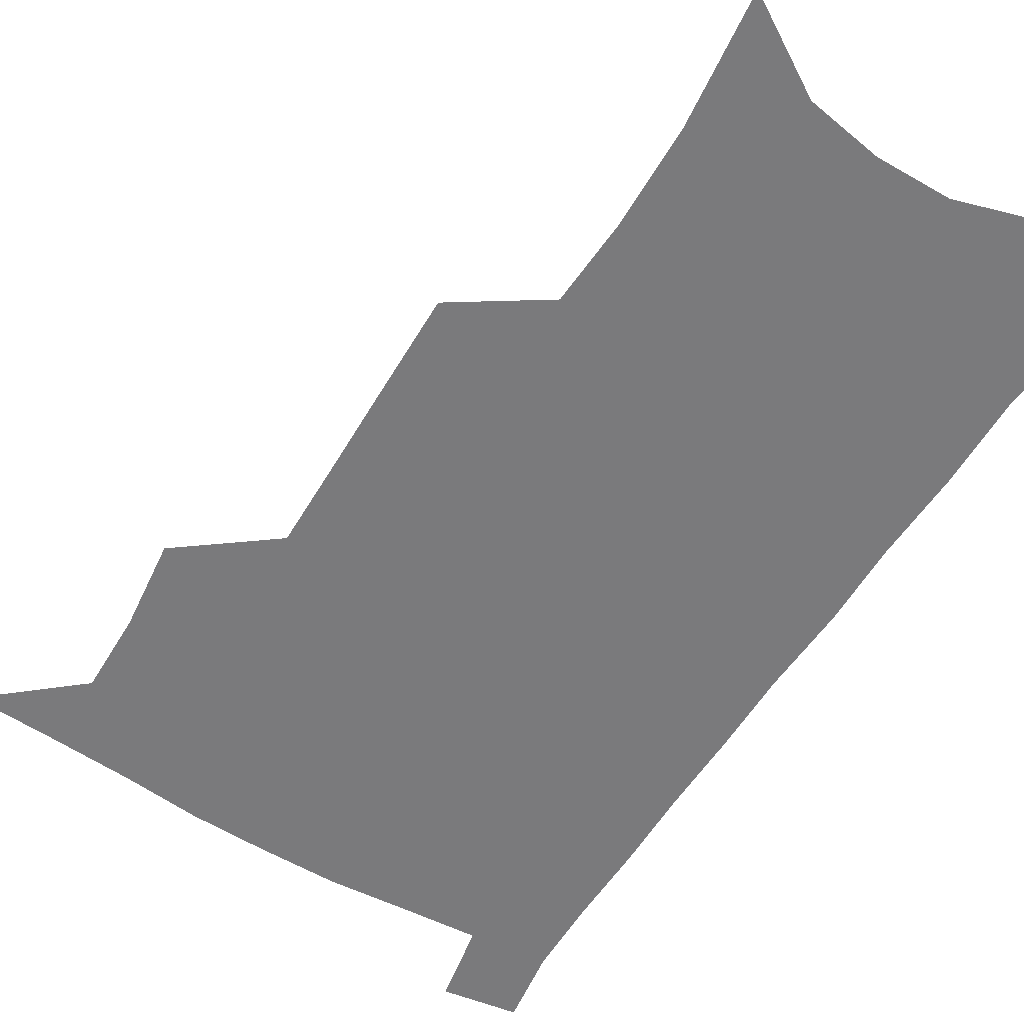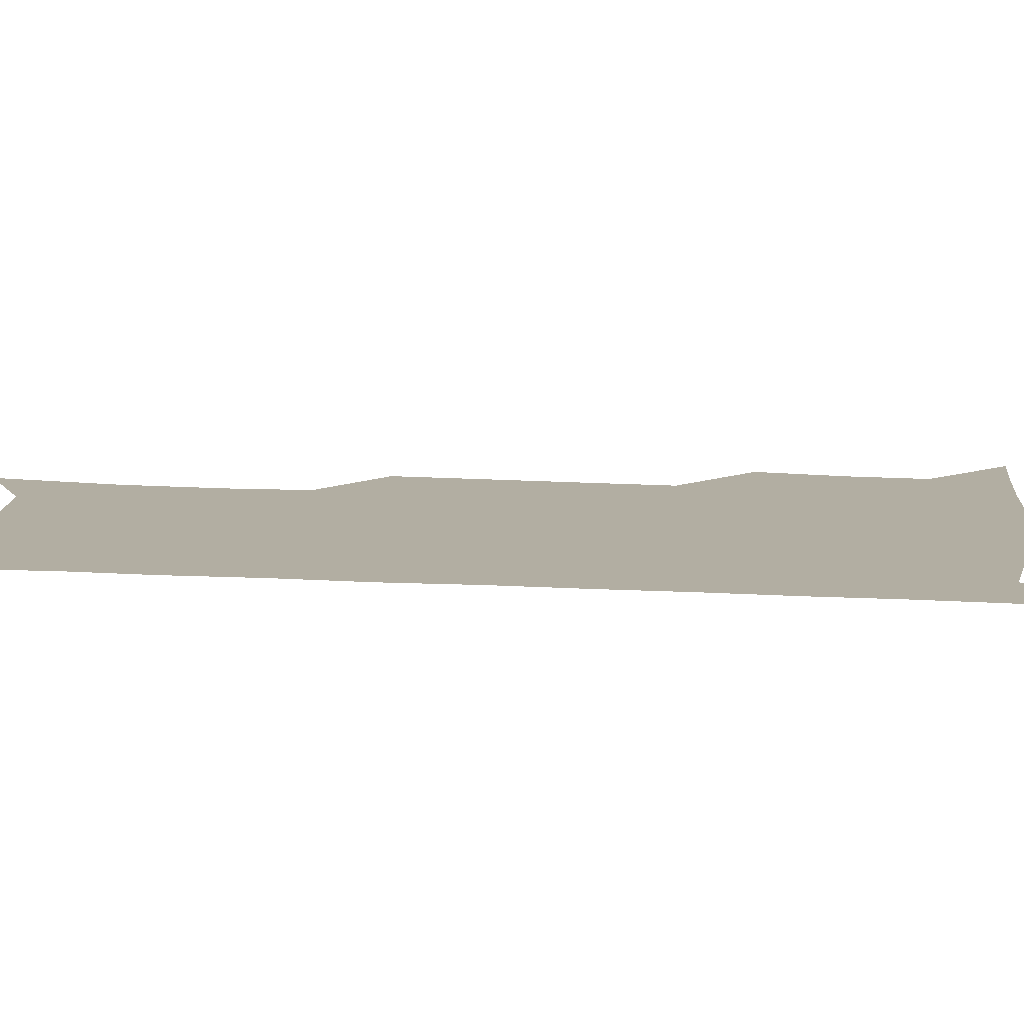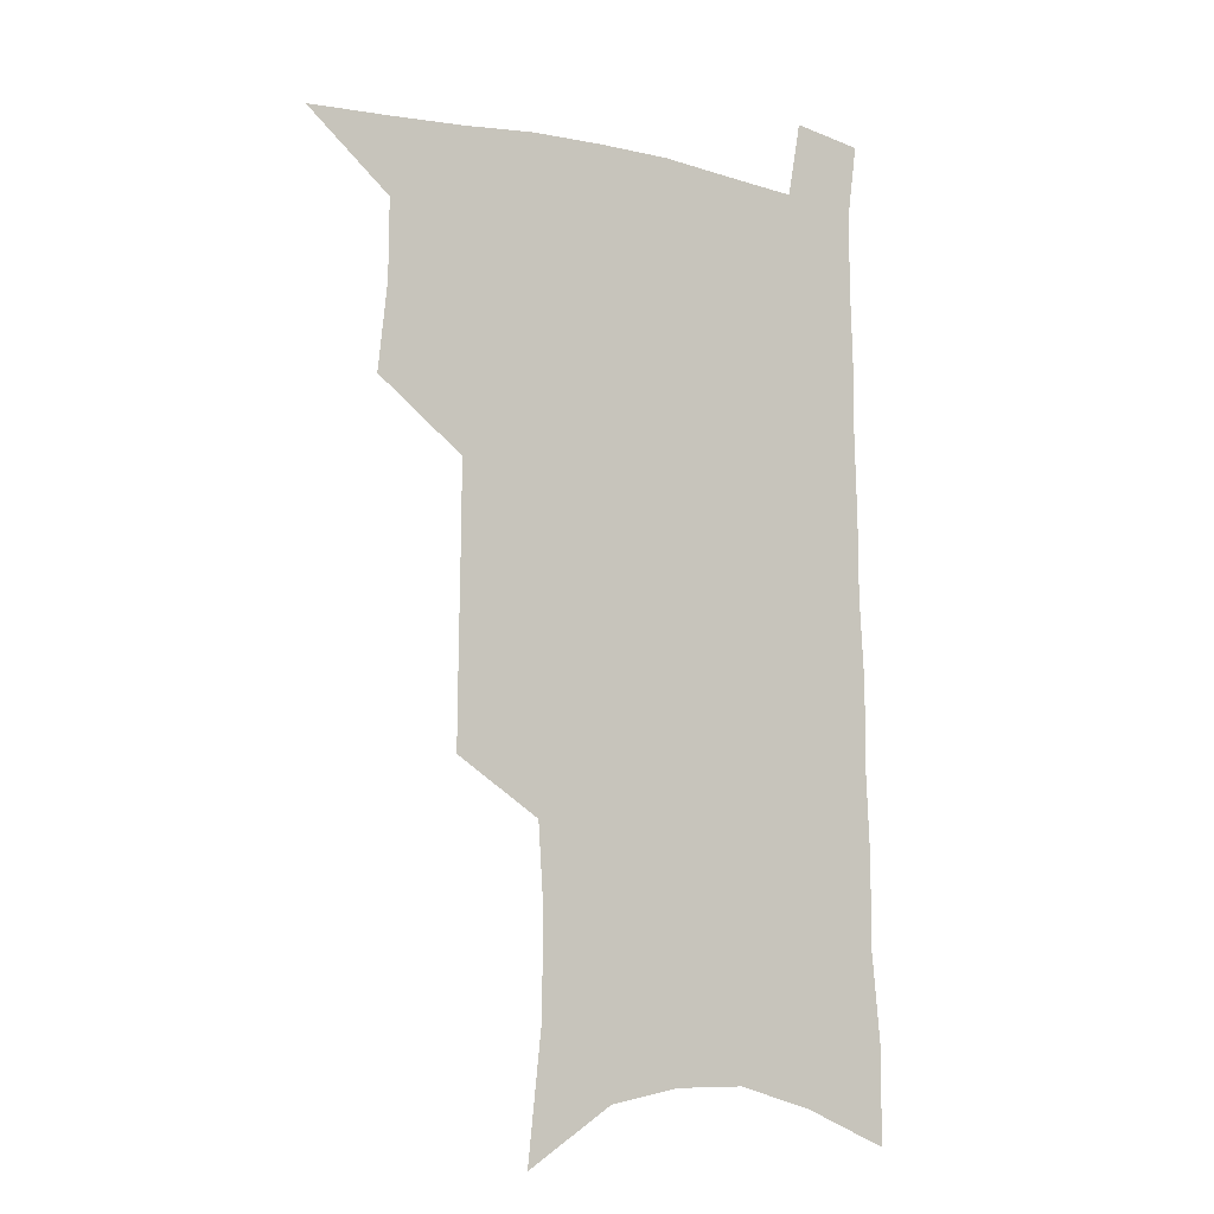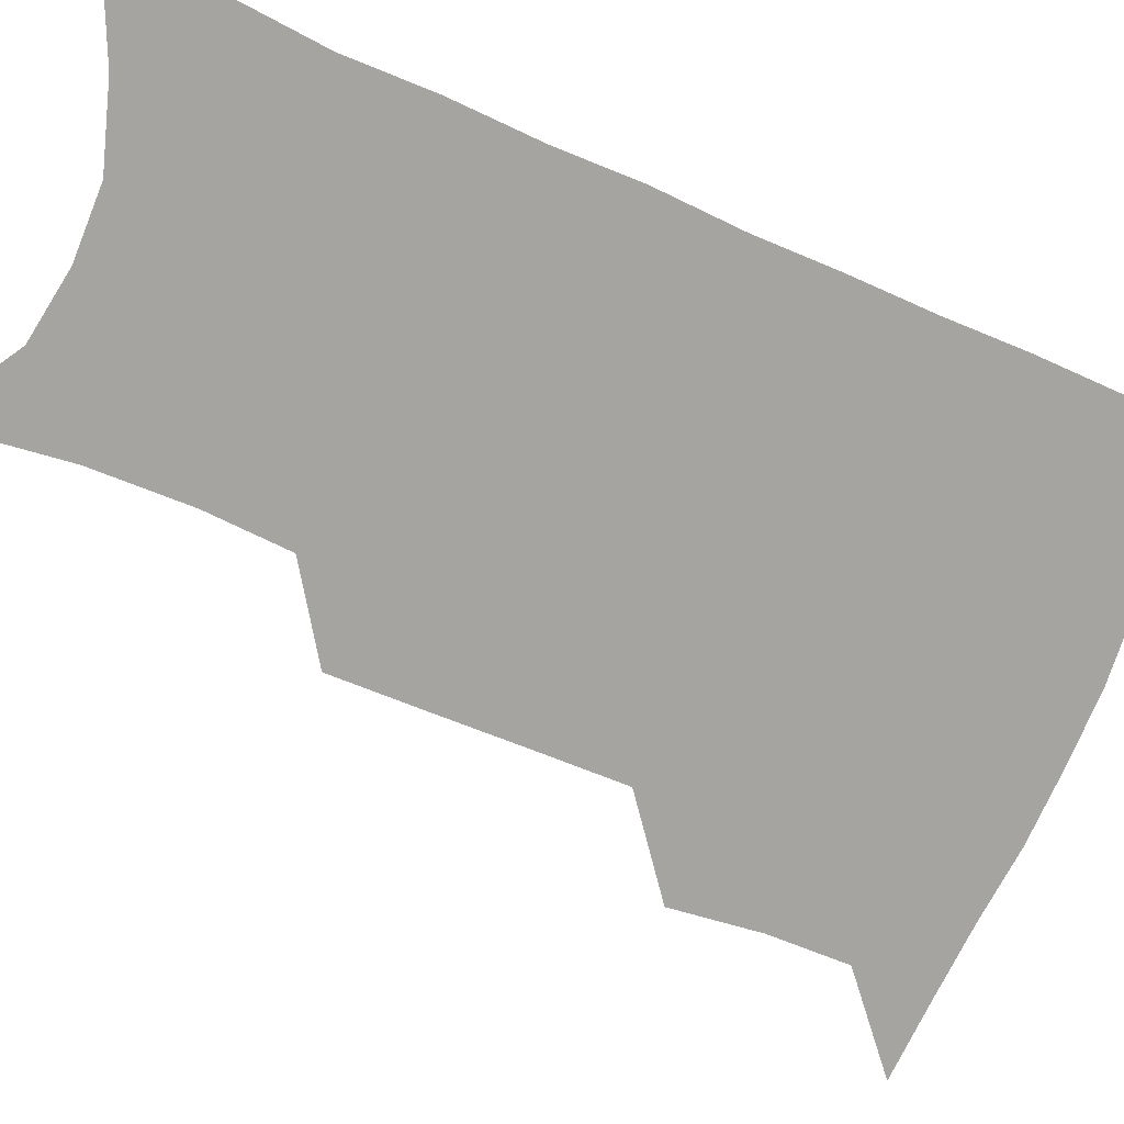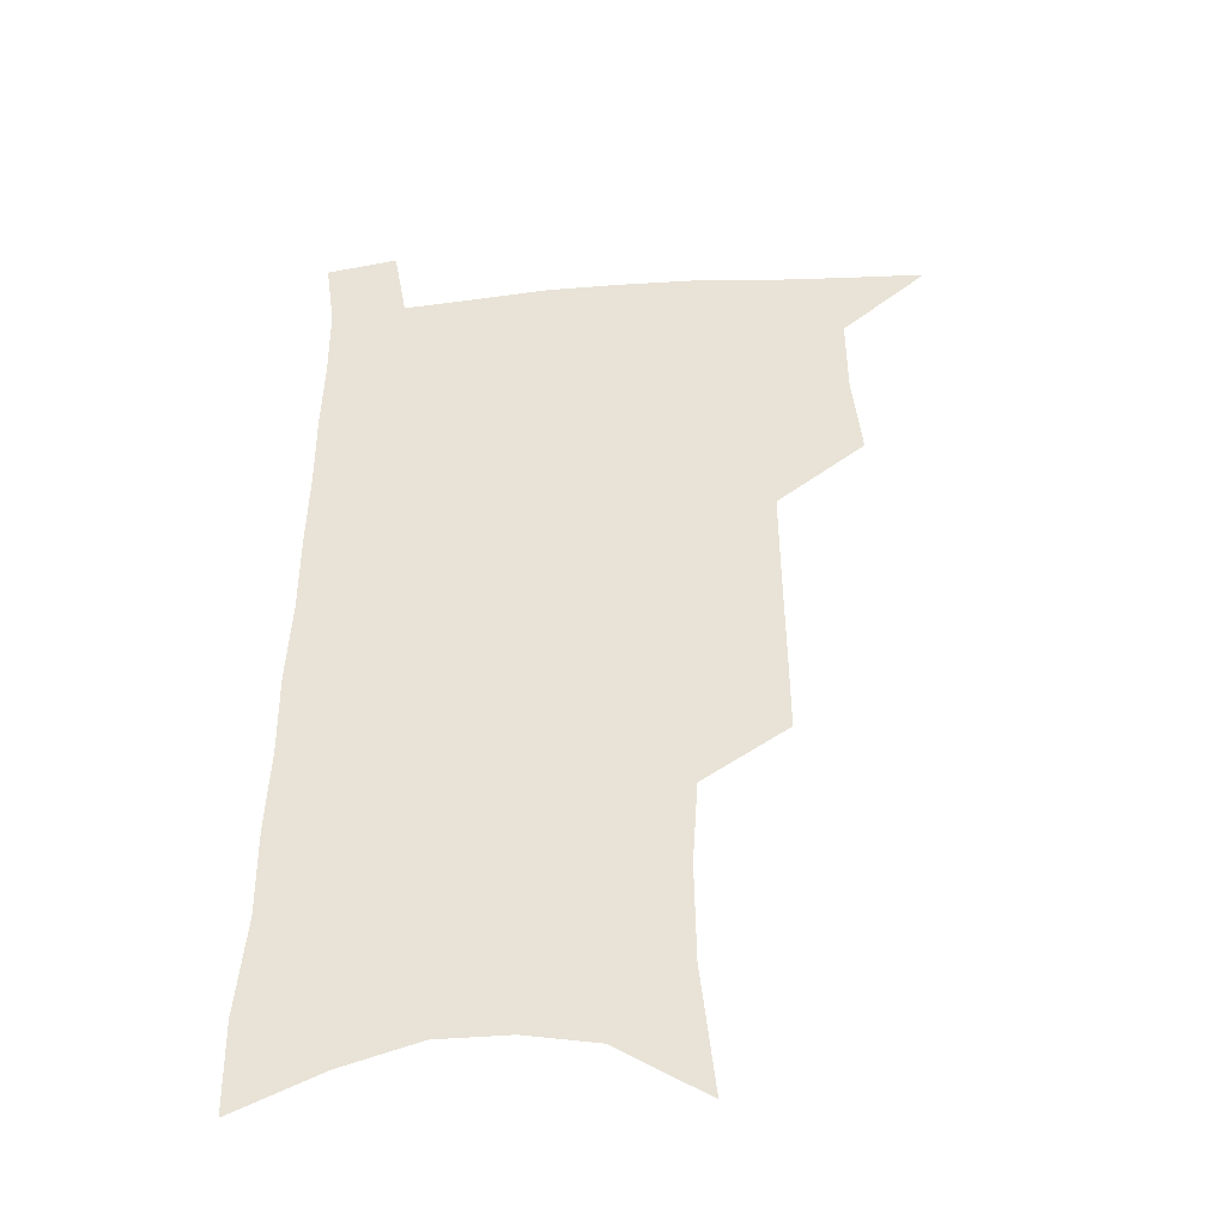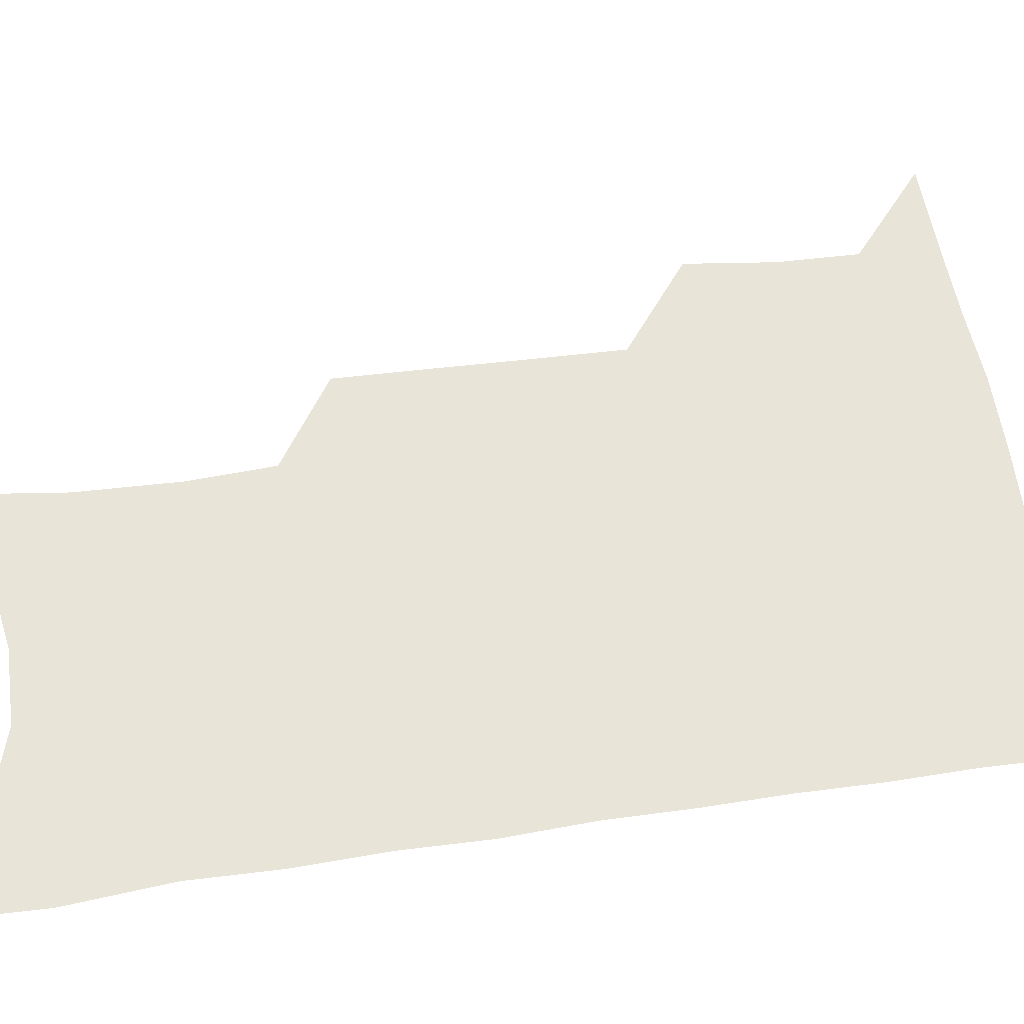
<metadata>
{"format":"obj","ext":"obj","renderer":"f3d","projection":"perspective","resolution":1024,"background":"white","views":[{"elev":-58.2,"azim":-31.1,"up":"+Z"},{"elev":10.7,"azim":100.2,"up":"+Z"},{"elev":-8.3,"azim":-33.0,"up":"+Y"},{"elev":-73.5,"azim":67.8,"up":"+Z"},{"elev":-40.4,"azim":-174.2,"up":"+Y"},{"elev":59.8,"azim":82.6,"up":"+Z"}]}
</metadata>
<code>
v 484.4 532.7 0
v 512.6 444.5 0
v 516.2 477 0
v 516.4 506.1 0
v 515.9 534.5 0
v 544.3 318.6 0
v 544.7 353.6 0
v 545.2 387.4 0
v 545.5 419.9 0
v 546.6 451.2 0
v 548.4 481.1 0
v 547.1 508.6 0
v 544.9 536.5 0
v 572.6 181.2 0
v 577.9 229.4 0
v 578.4 266.4 0
v 576.4 297.9 0
v 577.8 335.7 0
v 577.4 367.5 0
v 577.1 398.2 0
v 577.1 427.9 0
v 577.2 456.2 0
v 577.3 483.6 0
v 576.5 510 0
v 573.1 539.3 0
v 606 202.1 0
v 606.5 240.7 0
v 605.5 274.3 0
v 605 308.9 0
v 605.3 344 0
v 604.3 372.7 0
v 604.7 404.3 0
v 604.3 431.3 0
v 604.1 458.2 0
v 604.2 484.9 0
v 603.5 511.2 0
v 601.5 540.1 0
v 633.4 206.8 0
v 632.8 245.1 0
v 631.8 278.8 0
v 631 312.6 0
v 630.4 344.6 0
v 630 374.3 0
v 630 403.7 0
v 629.9 432.7 0
v 630 459.2 0
v 630.3 485.2 0
v 630.6 511.2 0
v 629.6 540.2 0
v 660.5 206.8 0
v 659.2 243.3 0
v 657.9 277.7 0
v 656.7 311.4 0
v 655.7 343.9 0
v 655.4 373.8 0
v 655.6 402.3 0
v 655.6 430.6 0
v 656.1 457.7 0
v 656.2 485 0
v 657.1 511.1 0
v 658.5 537.9 0
v 690.1 198 0
v 687.3 236.6 0
v 685.6 271.7 0
v 683.7 306 0
v 682.7 338 0
v 683 367.7 0
v 682.5 397.7 0
v 682.5 426.7 0
v 682.9 454.9 0
v 682.7 482.9 0
v 683.7 509.6 0
v 685.8 536 0
v 690.8 564.4 0
v 723.3 183.5 0
v 723.6 217.9 0
v 719.9 255.7 0
v 720.1 288.2 0
v 718.4 321.8 0
v 718.5 352.9 0
v 716.6 385.5 0
v 716.3 416 0
v 715.3 446.7 0
v 715.2 476.1 0
v 714.2 505.4 0
v 714.3 533.5 0
v 717.9 560.2 0
f 4 5 1
f 9 10 2
f 2 10 3
f 10 11 3
f 3 11 4
f 11 12 4
f 4 12 5
f 12 13 5
f 17 18 6
f 6 18 7
f 18 19 7
f 7 19 8
f 19 20 8
f 8 20 9
f 20 21 9
f 9 21 10
f 21 22 10
f 10 22 11
f 22 23 11
f 11 23 12
f 23 24 12
f 12 24 13
f 24 25 13
f 14 26 15
f 26 27 15
f 15 27 16
f 27 28 16
f 16 28 17
f 28 29 17
f 17 29 18
f 29 30 18
f 18 30 19
f 30 31 19
f 19 31 20
f 31 32 20
f 20 32 21
f 32 33 21
f 21 33 22
f 33 34 22
f 22 34 23
f 34 35 23
f 23 35 24
f 35 36 24
f 24 36 25
f 36 37 25
f 26 38 27
f 38 39 27
f 27 39 28
f 39 40 28
f 28 40 29
f 40 41 29
f 29 41 30
f 41 42 30
f 30 42 31
f 42 43 31
f 31 43 32
f 43 44 32
f 32 44 33
f 44 45 33
f 33 45 34
f 45 46 34
f 34 46 35
f 46 47 35
f 35 47 36
f 47 48 36
f 36 48 37
f 48 49 37
f 38 50 39
f 50 51 39
f 39 51 40
f 51 52 40
f 40 52 41
f 52 53 41
f 41 53 42
f 53 54 42
f 42 54 43
f 54 55 43
f 43 55 44
f 55 56 44
f 44 56 45
f 56 57 45
f 45 57 46
f 57 58 46
f 46 58 47
f 58 59 47
f 47 59 48
f 59 60 48
f 48 60 49
f 60 61 49
f 50 62 51
f 62 63 51
f 51 63 52
f 63 64 52
f 52 64 53
f 64 65 53
f 53 65 54
f 65 66 54
f 54 66 55
f 66 67 55
f 55 67 56
f 67 68 56
f 56 68 57
f 68 69 57
f 57 69 58
f 69 70 58
f 58 70 59
f 70 71 59
f 59 71 60
f 71 72 60
f 60 72 61
f 72 73 61
f 62 75 63
f 75 76 63
f 63 76 64
f 76 77 64
f 64 77 65
f 77 78 65
f 65 78 66
f 78 79 66
f 66 79 67
f 79 80 67
f 67 80 68
f 80 81 68
f 68 81 69
f 81 82 69
f 69 82 70
f 82 83 70
f 70 83 71
f 83 84 71
f 71 84 72
f 84 85 72
f 72 85 73
f 85 86 73
f 73 86 74
f 86 87 74

</code>
